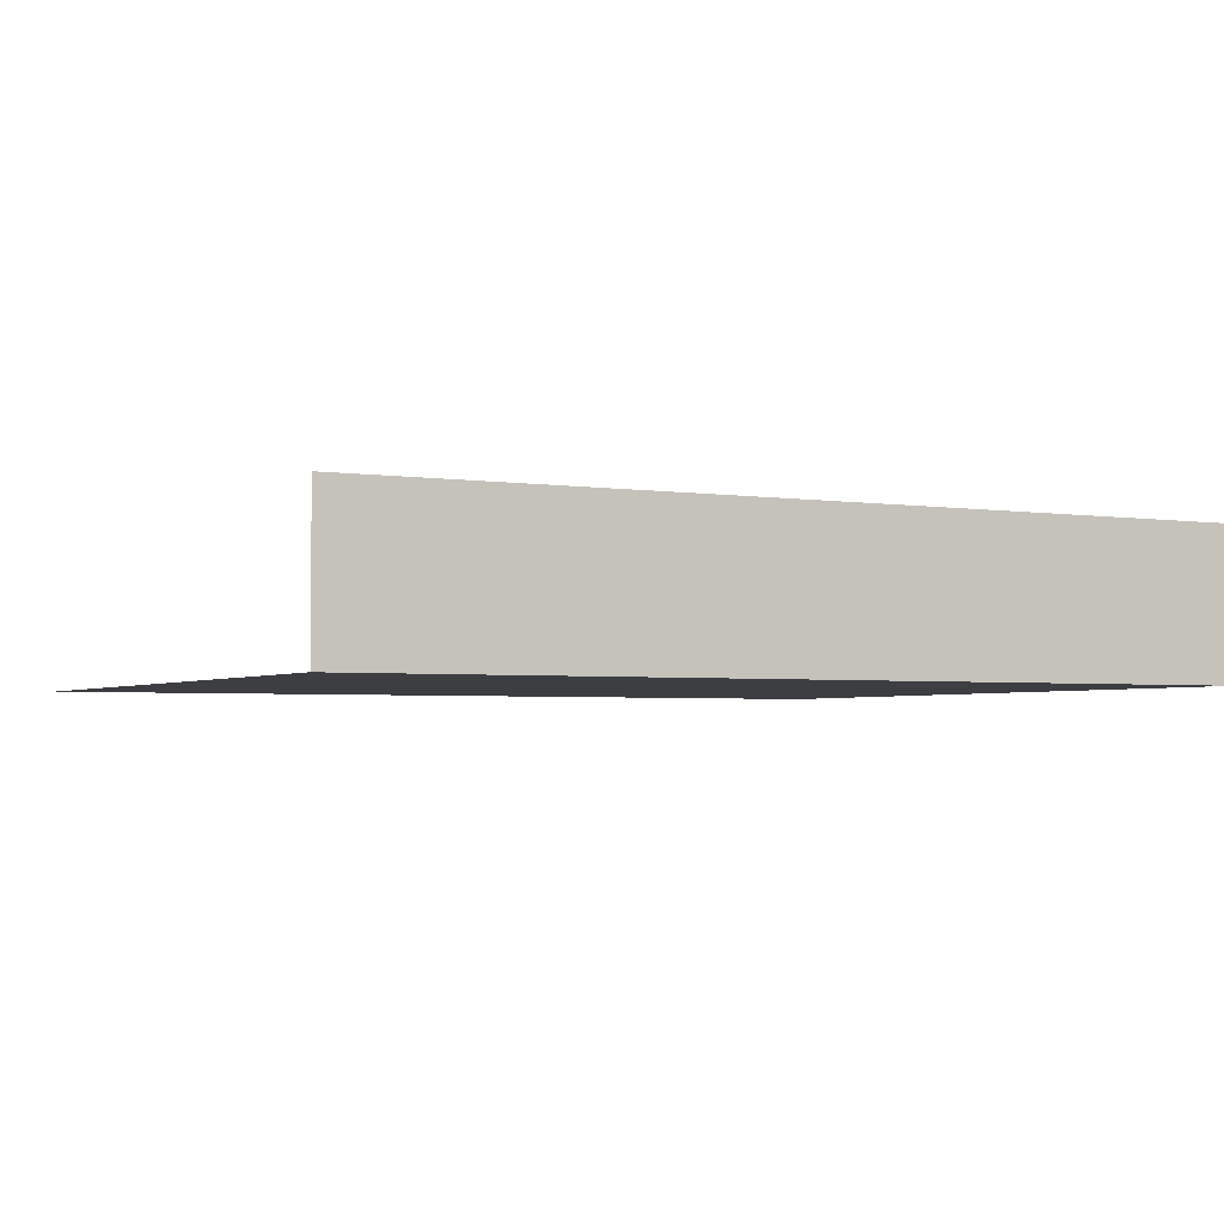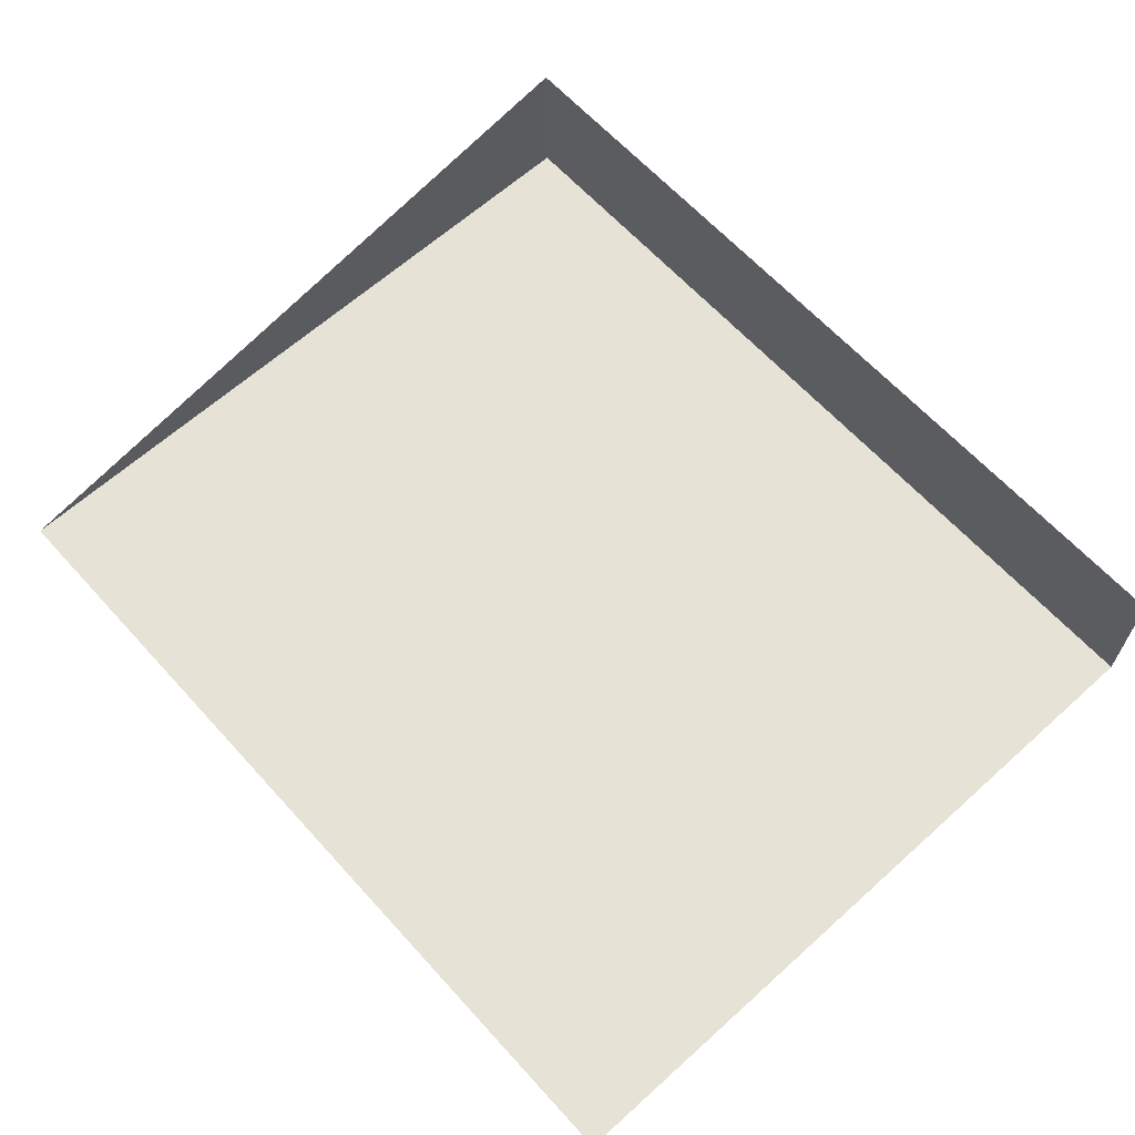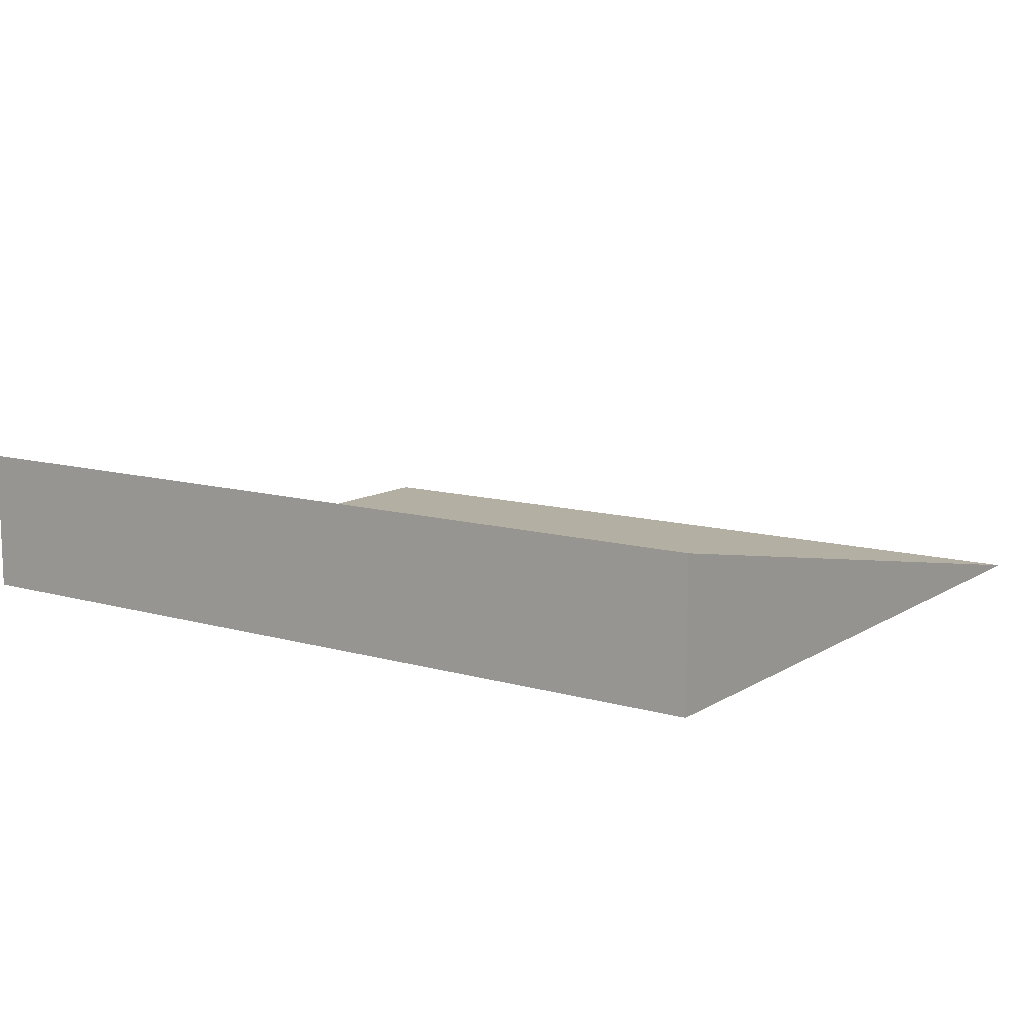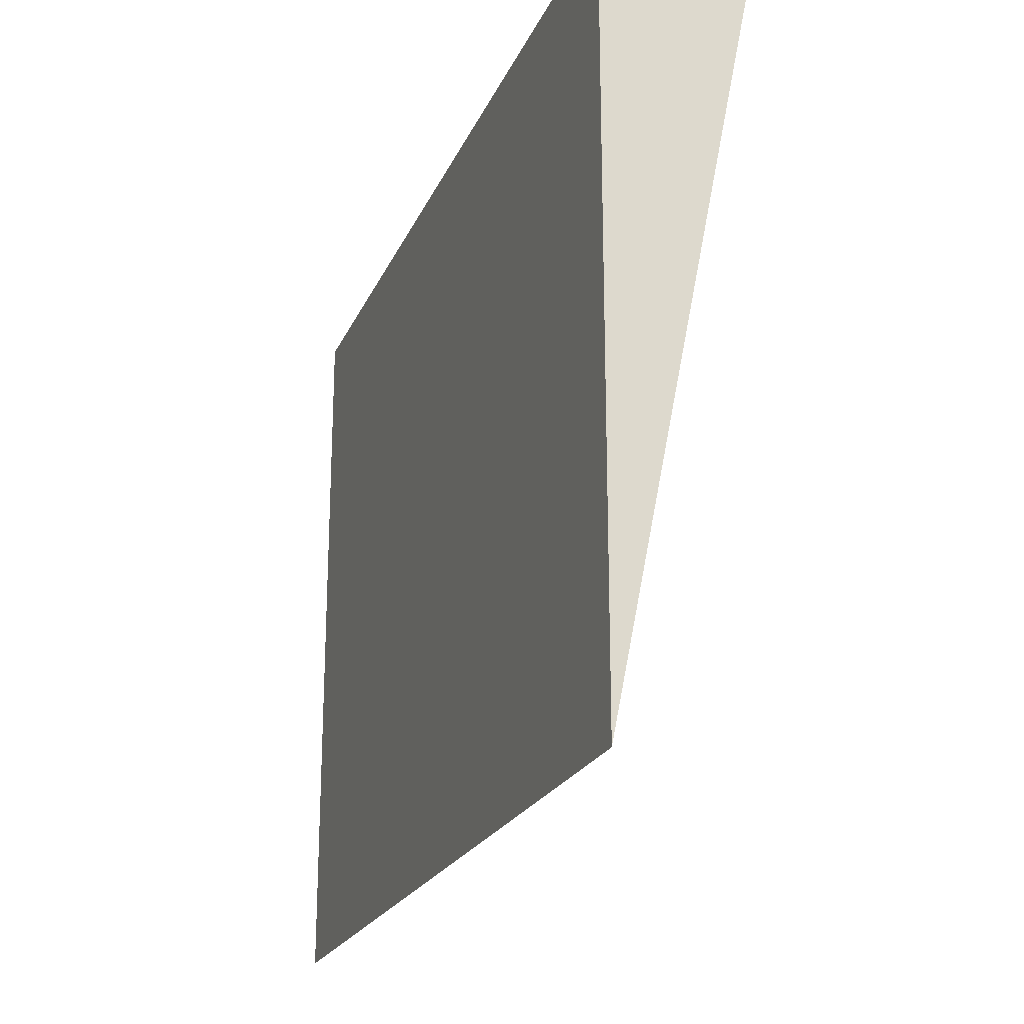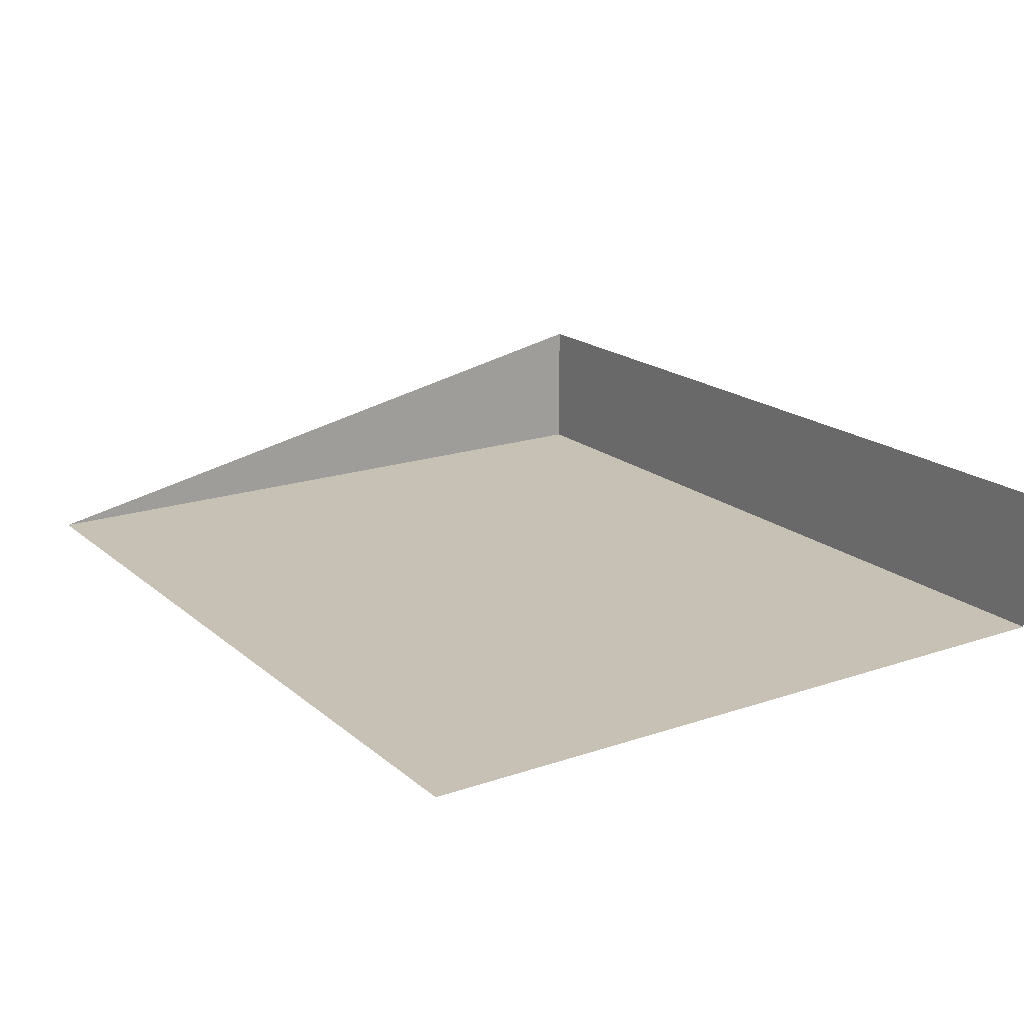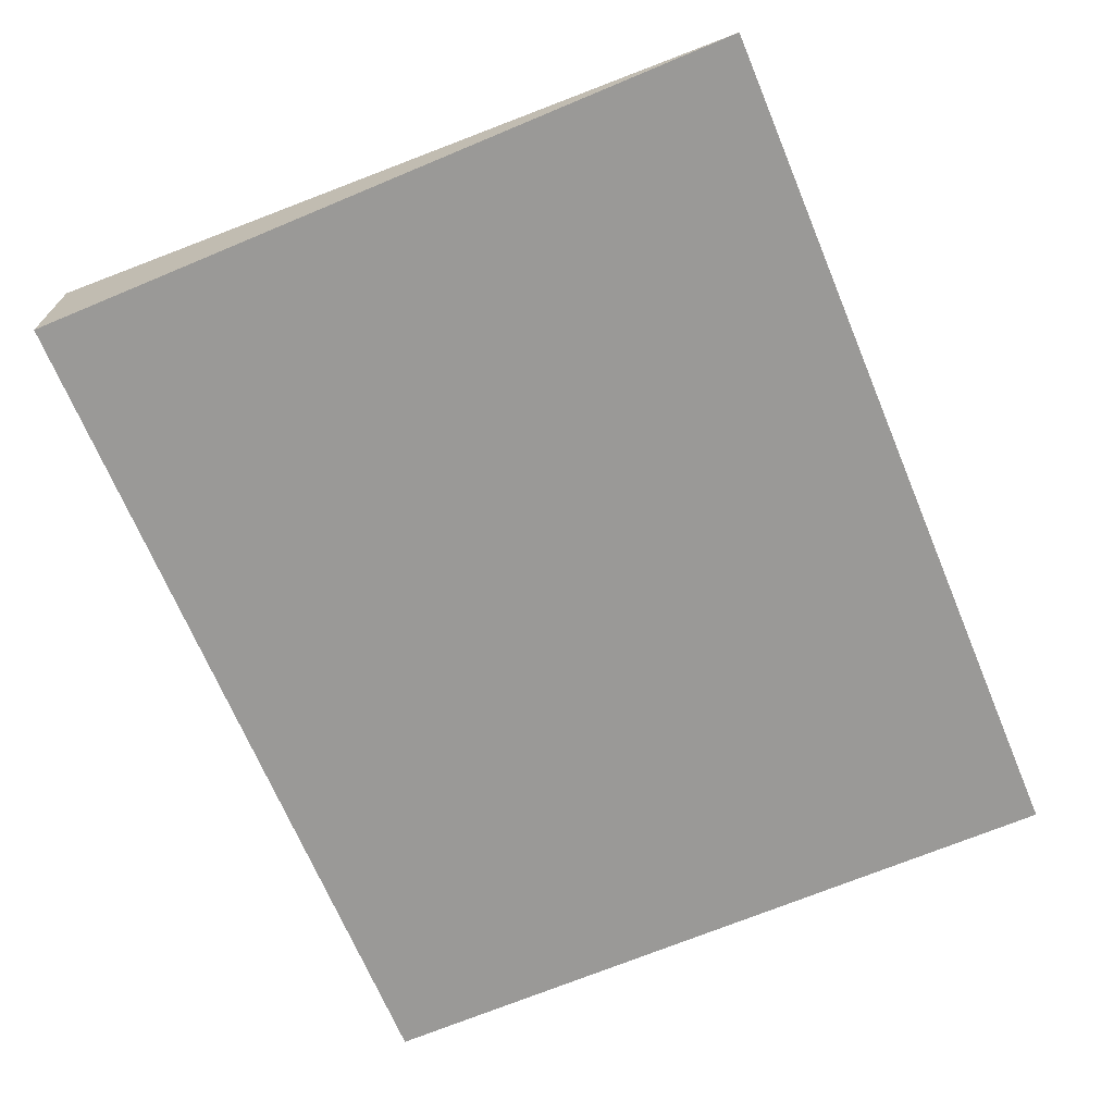
<metadata>
{"format":"obj","ext":"obj","renderer":"f3d","projection":"perspective","resolution":1024,"background":"white","views":[{"elev":-3.2,"azim":-27.7,"up":"+Y"},{"elev":63.9,"azim":-132.2,"up":"+Y"},{"elev":11.2,"azim":34.9,"up":"+Y"},{"elev":-22.1,"azim":71.0,"up":"+Z"},{"elev":18.5,"azim":-123.1,"up":"+Y"},{"elev":-69.0,"azim":112.7,"up":"+Y"}]}
</metadata>
<code>
v 0.5159 -0.7512 -0.5422
v -0.5065 -0.5809 0.3098
v 0.5159 -0.5809 0.3098
v -0.5065 -0.7512 -0.5422
v -0.5065 -0.7512 0.3098
v 0.5159 -0.7512 0.3098
f 1 5 4
f 1 3 6
f 5 3 2
f 5 1 6
f 3 5 6
f 4 5 1
f 6 3 1
f 2 3 5
f 6 1 5
f 6 5 3

</code>
